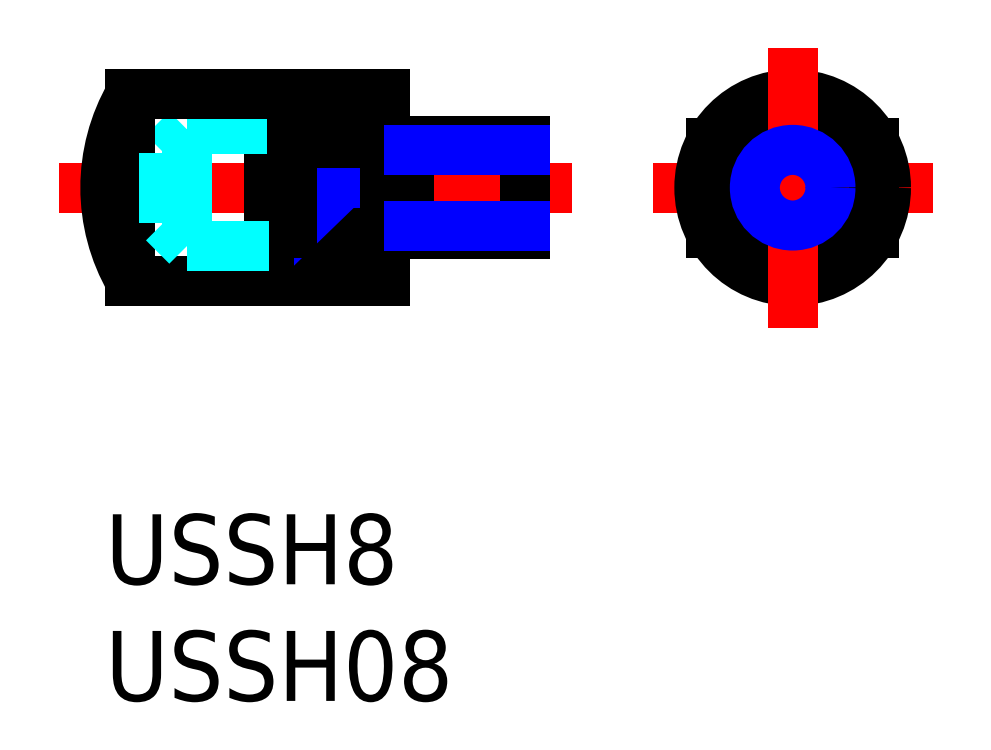
<metadata>
{"format":"dxf","ext":"dxf","renderer":"ezdxf+matplotlib","layout":"modelspace","background":"white","min_lineweight":24,"dpi":150}
</metadata>
<code>
0
SECTION
2
ENTITIES
0
INSERT
8
MSM_CONTINUOUS
2
*U3
10
0
20
0
30
0
0
INSERT
8
MSM_CONTINUOUS
2
*U4
10
0
20
0
30
0
0
LINE
8
MSM_CENTER
10
20
20
14
30
0
11
-2
21
14
31
0
0
LINE
8
MSM_CONTINUOUS
10
18
20
12
30
0
11
13
21
12
31
0
0
LINE
8
MSM_CONTINUOUS
10
18
20
16
30
0
11
13
21
16
31
0
0
LINE
8
MSM_DASHED
10
2.5
20
15.5
30
0
11
3.5
21
16.5
31
0
0
ARC
8
MSM_CONTINUOUS
10
8
20
14
30
0
40
8
50
150
51
210
0
LINE
8
MSM_CONTINUOUS
10
12
20
10
30
0
11
1.072
21
10
31
0
0
LINE
8
MSM_CONTINUOUS
10
1.072
20
18
30
0
11
1.072
21
10
31
0
0
LINE
8
MSM_NARROW
10
8
20
15.94
30
0
11
12
21
12.06
31
0
0
LINE
8
MSM_CONTINUOUS
10
12
20
12.06
30
0
11
8
21
12.06
31
0
0
LINE
8
MSM_NARROW
10
8
20
12.06
30
0
11
12
21
15.94
31
0
0
LINE
8
MSM_CONTINUOUS
10
7
20
10
30
0
11
7
21
18
31
0
0
LINE
8
MSM_CONTINUOUS
10
8
20
15.94
30
0
11
8
21
12.06
31
0
0
LINE
8
MSM_CONTINUOUS
10
12
20
18
30
0
11
12
21
10
31
0
0
LINE
8
MSM_CONTINUOUS
10
13
20
16
30
0
11
13
21
12
31
0
0
LINE
8
MSM_DASHED
10
7
20
16.5
30
0
11
3.5
21
16.5
31
0
0
LINE
8
MSM_CONTINUOUS
10
12
20
18
30
0
11
1.072
21
18
31
0
0
LINE
8
MSM_CONTINUOUS
10
18
20
16
30
0
11
18
21
12
31
0
0
LINE
8
MSM_CENTER
10
23.46
20
14
30
0
11
35.46
21
14
31
0
0
CIRCLE
8
MSM_CONTINUOUS
10
29.46
20
14
30
0
40
2
0
CIRCLE
8
MSM_CONTINUOUS
10
29.46
20
14
30
0
40
4
0
LINE
8
MSM_CENTER
10
29.46
20
20
30
0
11
29.46
21
8
31
0
0
LINE
8
MSM_CONTINUOUS
10
25.96
20
15.94
30
0
11
25.96
21
12.06
31
0
0
LINE
8
MSM_CONTINUOUS
10
32.96
20
15.94
30
0
11
32.96
21
12.06
31
0
0
LINE
8
MSM_CONTINUOUS
10
12
20
15.94
30
0
11
8
21
15.94
31
0
0
LINE
8
MSM_DASHED
10
2.5
20
12.5
30
0
11
2.5
21
15.5
31
0
0
LINE
8
MSM_DASHED
10
2.5
20
12.5
30
0
11
3.5
21
11.5
31
0
0
LINE
8
MSM_DASHED
10
7
20
11.5
30
0
11
3.5
21
11.5
31
0
0
LINE
8
MSM_DASHED
10
3.5
20
16.5
30
0
11
3.5
21
11.5
31
0
0
LINE
8
MSM_CONTINUOUS
10
13
20
15.5
30
0
11
12
21
15.5
31
0
0
LINE
8
MSM_CONTINUOUS
10
13
20
12.5
30
0
11
12
21
12.5
31
0
0
LINE
8
MSM_NARROW
10
13
20
12.38
30
0
11
18
21
12.38
31
0
0
LINE
8
MSM_NARROW
10
13
20
15.62
30
0
11
18
21
15.62
31
0
0
CIRCLE
8
MSM_NARROW
10
29.46
20
14
30
0
40
1.621
0
ENDSEC
0
EOF

</code>
